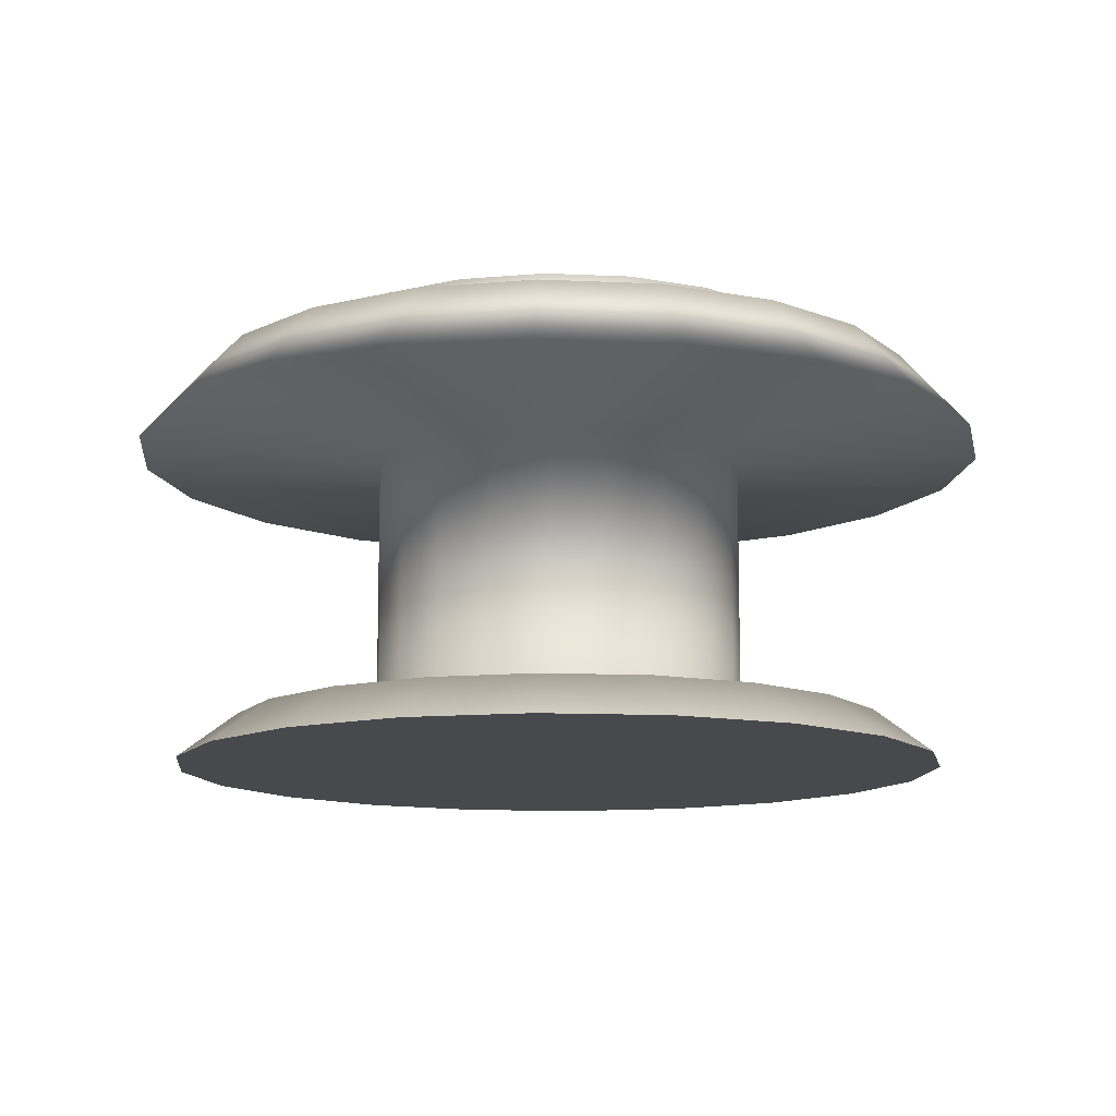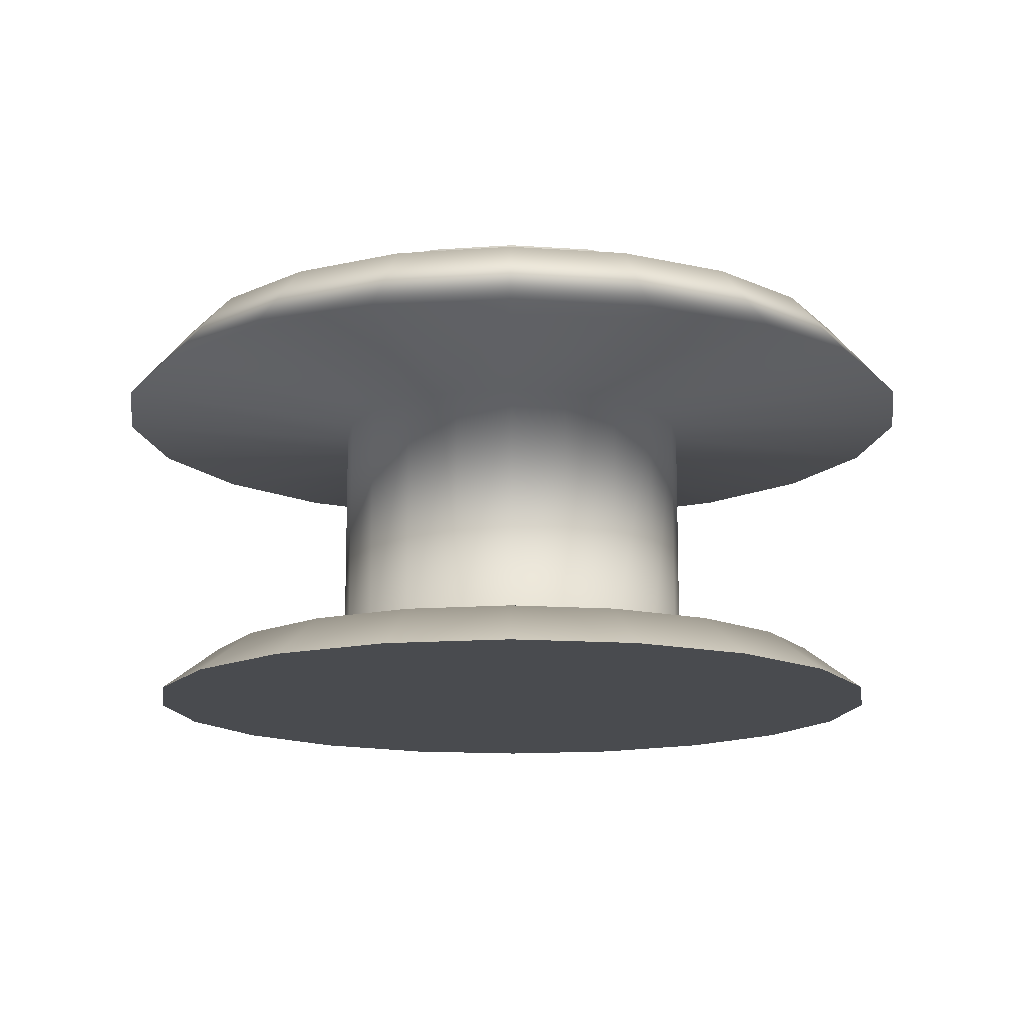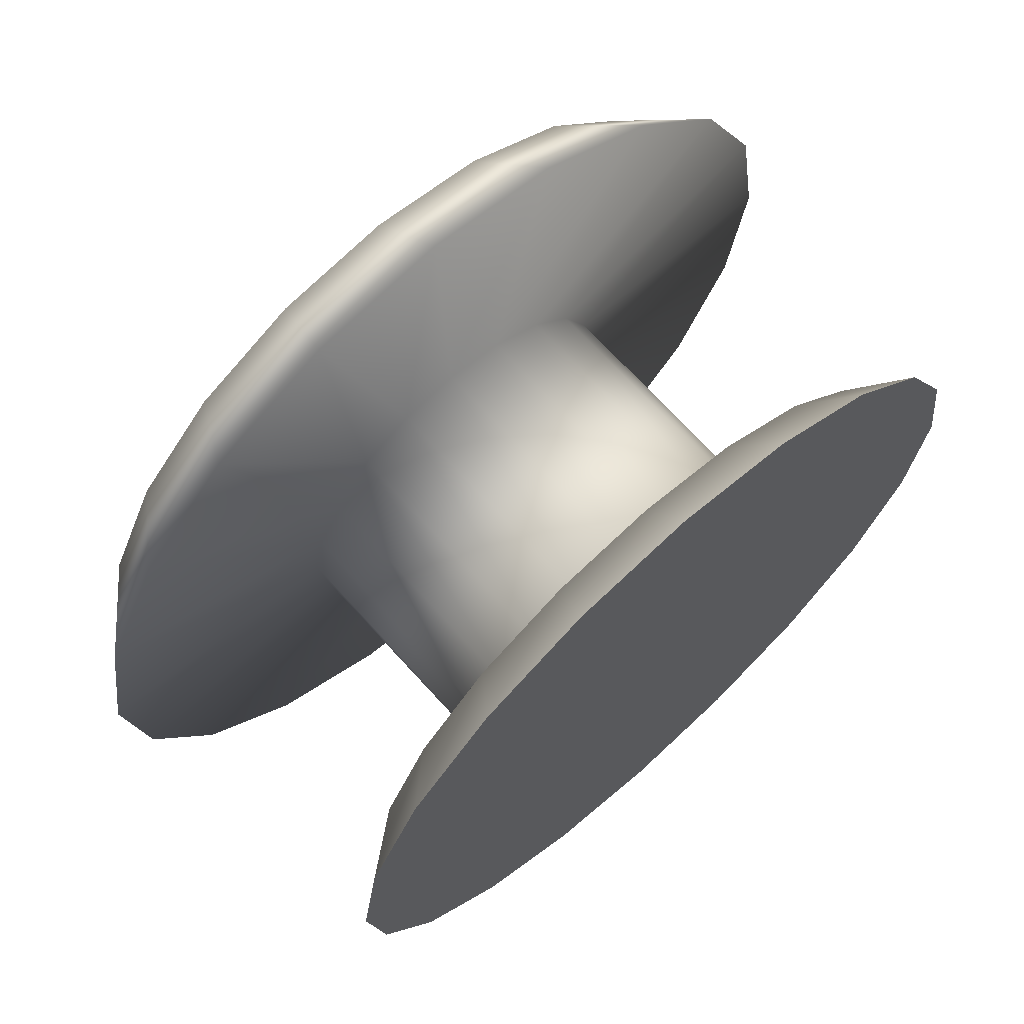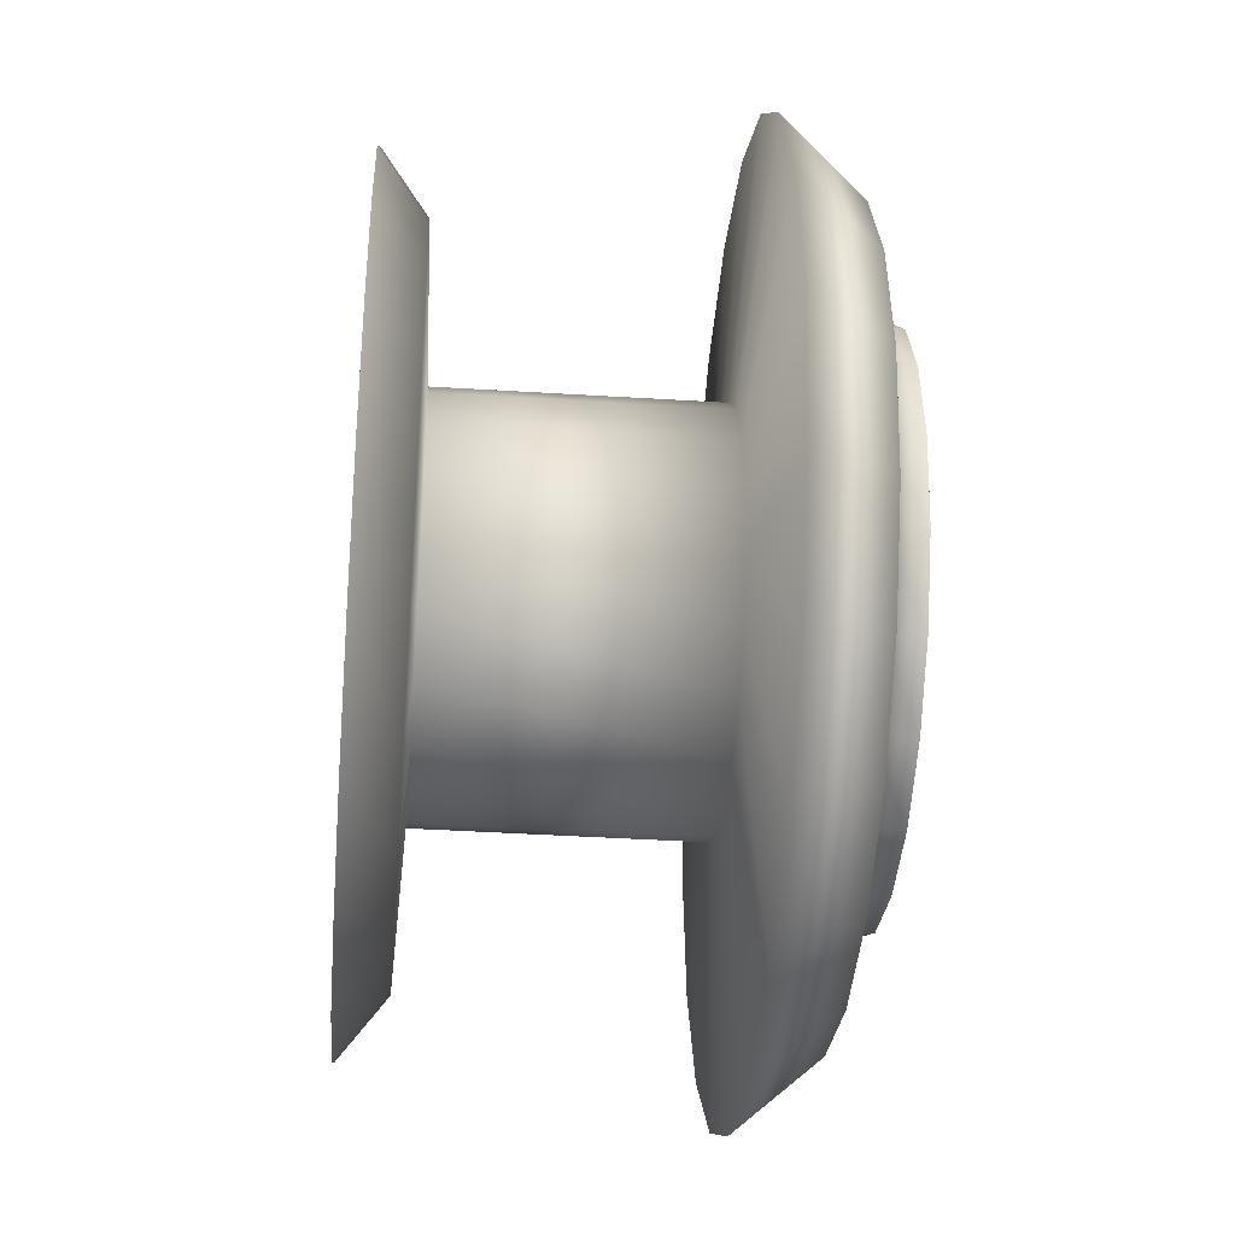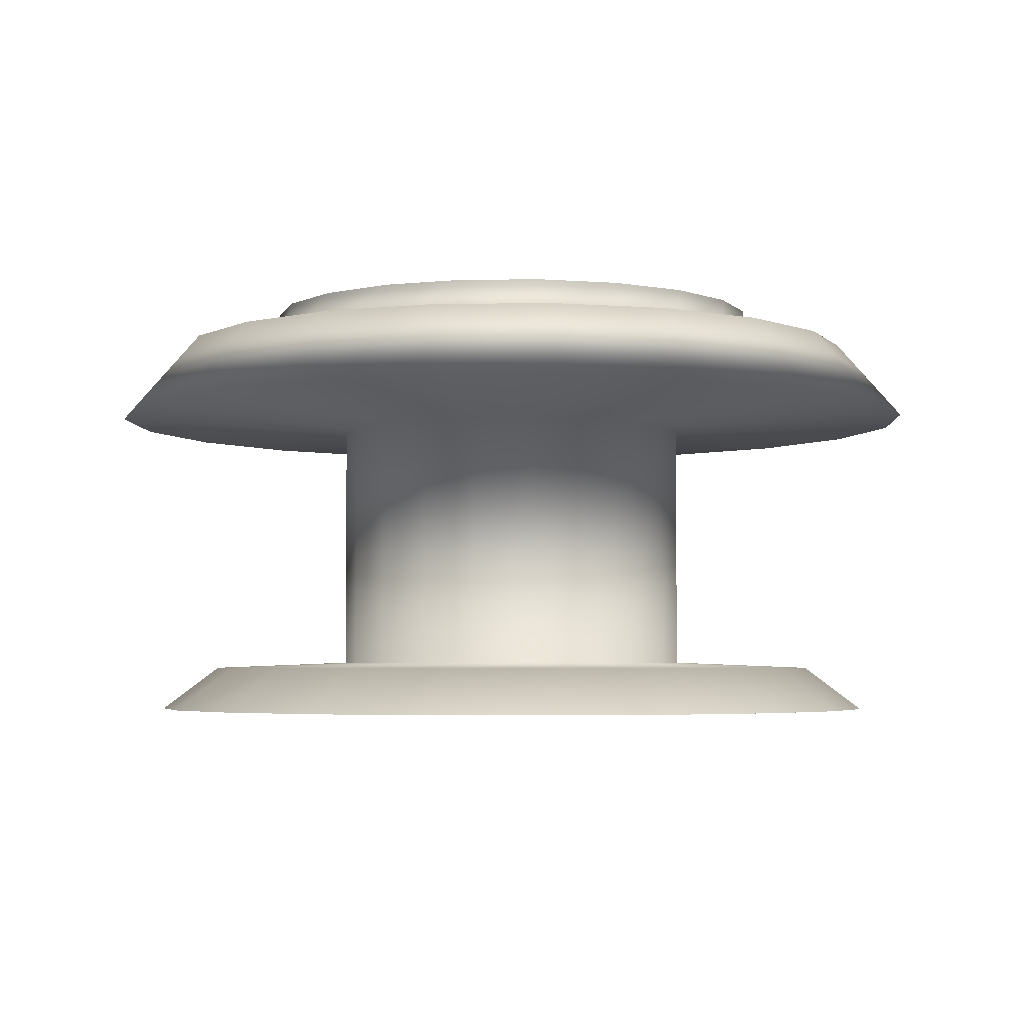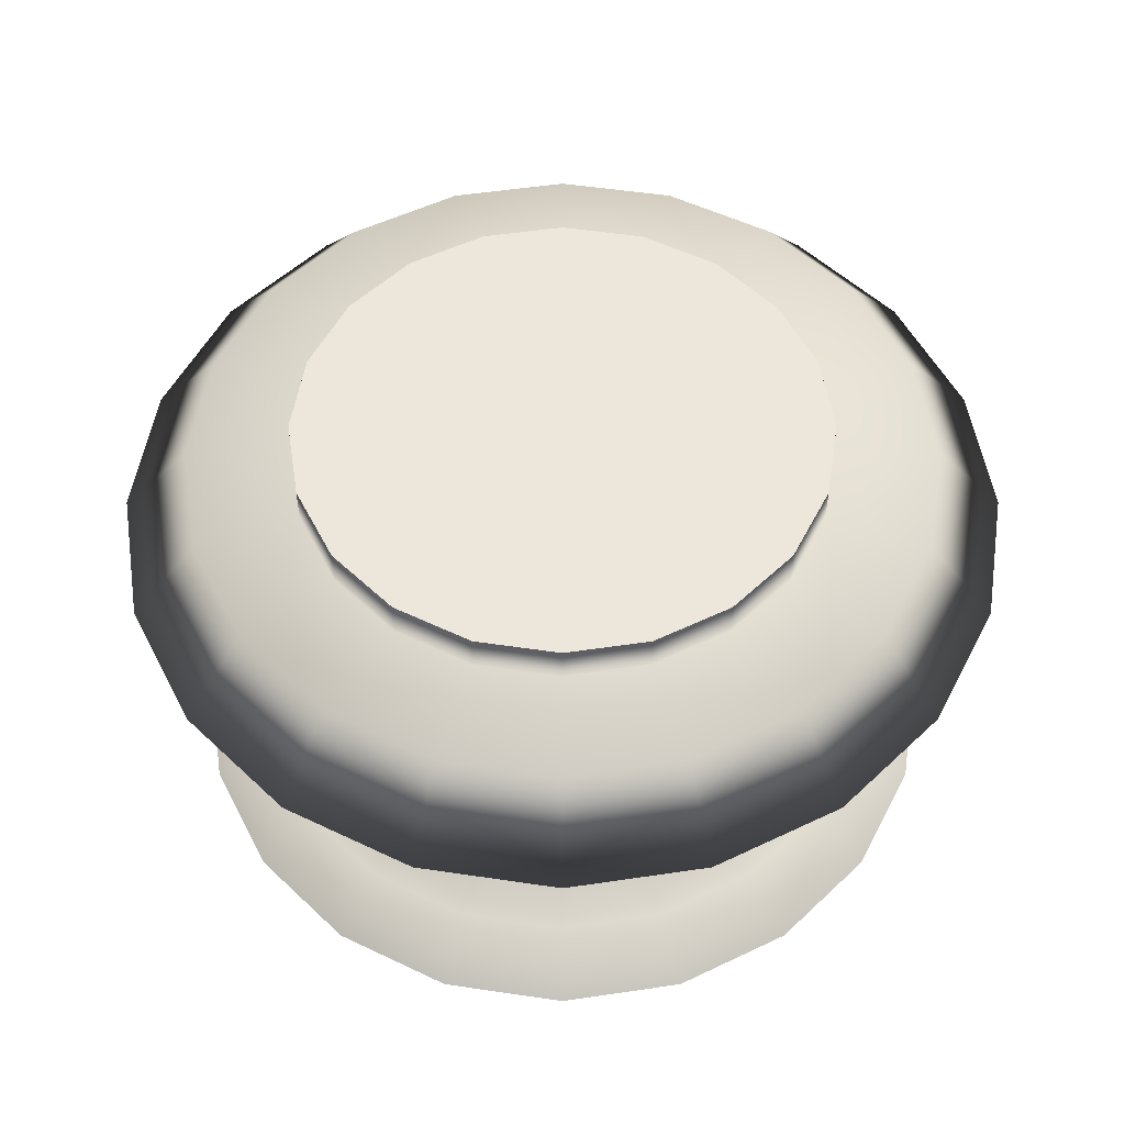
<metadata>
{"format":"obj","ext":"obj","renderer":"f3d","projection":"perspective","resolution":1024,"background":"white","views":[{"elev":-12.2,"azim":-159.1,"up":"+Y"},{"elev":-14.1,"azim":54.2,"up":"+Y"},{"elev":68.1,"azim":-42.0,"up":"+Z"},{"elev":-35.8,"azim":85.1,"up":"+Z"},{"elev":-3.9,"azim":155.9,"up":"+Y"},{"elev":53.7,"azim":36.0,"up":"+Y"}]}
</metadata>
<code>
g default
v 0.09469 9e-06 -0.03077
v 0.08055 9e-06 -0.05852
v 0.05852 9e-06 -0.08055
v 0.03077 9e-06 -0.09469
v 0 9e-06 -0.09957
v -0.03077 9e-06 -0.09469
v -0.05852 9e-06 -0.08055
v -0.08055 9e-06 -0.05852
v -0.09469 9e-06 -0.03077
v -0.09957 9e-06 0
v -0.09469 9e-06 0.03077
v -0.08055 9e-06 0.05852
v -0.05852 9e-06 0.08055
v -0.03077 9e-06 0.09469
v -0 9e-06 0.09957
v 0.03077 9e-06 0.09469
v 0.05852 9e-06 0.08055
v 0.08055 9e-06 0.05852
v 0.09469 9e-06 0.03077
v 0.09957 9e-06 0
v 0.06419 0.1134 -0.02086
v 0.05461 0.1134 -0.03967
v 0.03967 0.1134 -0.05461
v 0.02086 0.1134 -0.06419
v -0 0.1134 -0.06749
v -0.02086 0.1134 -0.06419
v -0.03967 0.1134 -0.05461
v -0.05461 0.1134 -0.03967
v -0.06419 0.1134 -0.02086
v -0.0675 0.1134 -0
v -0.06419 0.1134 0.02086
v -0.05461 0.1134 0.03967
v -0.03967 0.1134 0.05461
v -0.02086 0.1134 0.06419
v -0 0.1134 0.06749
v 0.02086 0.1134 0.06419
v 0.03967 0.1134 0.05461
v 0.05461 0.1134 0.03967
v 0.06419 0.1134 0.02086
v 0.0675 0.1134 -0
v 0 9e-06 0
v 0 0.1134 0
v 0.04965 0.01151 0.06833
v 0.0261 0.01151 0.08033
v -0 0.01151 0.08446
v -0.0261 0.01151 0.08033
v -0.04965 0.01151 0.06833
v -0.06833 0.01151 0.04965
v -0.08033 0.01151 0.0261
v -0.08446 0.01151 0
v -0.08033 0.01151 -0.0261
v -0.06833 0.01151 -0.04965
v -0.04965 0.01151 -0.06833
v -0.0261 0.01151 -0.08033
v 0 0.01151 -0.08446
v 0.0261 0.01151 -0.08033
v 0.04965 0.01151 -0.06833
v 0.06833 0.01151 -0.04965
v 0.08033 0.01151 -0.0261
v 0.08446 0.01151 0
v 0.08033 0.01151 0.0261
v 0.06833 0.01151 0.04965
v 0.01484 0.01298 0.04568
v -0 0.01298 0.04803
v -0.01484 0.01298 0.04568
v -0.02823 0.01298 0.03886
v -0.03886 0.01298 0.02823
v -0.04568 0.01298 0.01484
v -0.04803 0.01298 -0
v -0.04568 0.01298 -0.01484
v -0.03886 0.01298 -0.02823
v -0.02823 0.01298 -0.03886
v -0.01484 0.01298 -0.04568
v -0 0.01298 -0.04803
v 0.01484 0.01298 -0.04568
v 0.02823 0.01298 -0.03886
v 0.03886 0.01298 -0.02823
v 0.04568 0.01298 -0.01484
v 0.04803 0.01298 -0
v 0.04568 0.01298 0.01484
v 0.03886 0.01298 0.02823
v 0.02823 0.01298 0.03886
v 0.02829 0.07908 0.03894
v 0.01487 0.07908 0.04578
v -0 0.07908 0.04813
v -0.01487 0.07908 0.04578
v -0.02829 0.07908 0.03894
v -0.03894 0.07908 0.02829
v -0.04578 0.07908 0.01487
v -0.04813 0.07908 -0
v -0.04578 0.07908 -0.01487
v -0.03894 0.07908 -0.02829
v -0.02829 0.07908 -0.03894
v -0.01487 0.07908 -0.04578
v -0 0.07908 -0.04813
v 0.01487 0.07908 -0.04578
v 0.02829 0.07908 -0.03894
v 0.03894 0.07908 -0.02829
v 0.04578 0.07908 -0.01487
v 0.04813 0.07908 -0
v 0.04578 0.07908 0.01487
v 0.03894 0.07908 0.02829
v 0.1117 0.08258 0
v 0.1062 0.08258 0.03452
v 0.09037 0.08258 0.06566
v 0.06566 0.08258 0.09037
v 0.03452 0.08258 0.1062
v 0 0.08258 0.1117
v -0.03452 0.08258 0.1062
v -0.06566 0.08258 0.09037
v -0.09037 0.08258 0.06566
v -0.1062 0.08258 0.03452
v -0.1117 0.08258 0
v -0.1062 0.08258 -0.03452
v -0.09037 0.08258 -0.06566
v -0.06566 0.08258 -0.09037
v -0.03452 0.08258 -0.1062
v 0 0.08258 -0.1117
v 0.03452 0.08258 -0.1062
v 0.06566 0.08258 -0.09037
v 0.09037 0.08258 -0.06566
v 0.1062 0.08258 -0.03452
v 0.05542 0.1028 -0.07628
v 0.07628 0.1028 -0.05542
v 0.08967 0.1028 -0.02914
v 0.09428 0.1028 0
v 0.08967 0.1028 0.02914
v 0.07628 0.1028 0.05542
v 0.05542 0.1028 0.07628
v 0.02914 0.1028 0.08967
v -0 0.1028 0.09428
v -0.02914 0.1028 0.08967
v -0.05542 0.1028 0.07628
v -0.07628 0.1028 0.05542
v -0.08967 0.1028 0.02914
v -0.09428 0.1028 0
v -0.08967 0.1028 -0.02914
v -0.07628 0.1028 -0.05542
v -0.05542 0.1028 -0.07628
v -0.02914 0.1028 -0.08967
v 0 0.1028 -0.09428
v 0.02914 0.1028 -0.08967
v -0.02088 0.1038 -0.06427
v -0 0.1038 -0.06757
v 0.02088 0.1038 -0.06427
v 0.03972 0.1038 -0.05467
v 0.05467 0.1038 -0.03972
v 0.06427 0.1038 -0.02088
v 0.06757 0.1038 -0
v 0.06427 0.1038 0.02088
v 0.05467 0.1038 0.03972
v 0.03972 0.1038 0.05467
v 0.02088 0.1038 0.06427
v -0 0.1038 0.06757
v -0.02088 0.1038 0.06427
v -0.03972 0.1038 0.05467
v -0.05467 0.1038 0.03972
v -0.06427 0.1038 0.02088
v -0.06757 0.1038 -0
v -0.06427 0.1038 -0.02088
v -0.05467 0.1038 -0.03972
v -0.03972 0.1038 -0.05467
g pasted__pCylinder1 group1
f 1 2 58 59
f 2 3 57 58
f 3 4 56 57
f 4 5 55 56
f 5 6 54 55
f 6 7 53 54
f 7 8 52 53
f 8 9 51 52
f 9 10 50 51
f 10 11 49 50
f 11 12 48 49
f 12 13 47 48
f 13 14 46 47
f 14 15 45 46
f 15 16 44 45
f 16 17 43 44
f 17 18 62 43
f 18 19 61 62
f 19 20 60 61
f 20 1 59 60
f 2 1 41
f 3 2 41
f 4 3 41
f 5 4 41
f 6 5 41
f 7 6 41
f 8 7 41
f 9 8 41
f 10 9 41
f 11 10 41
f 12 11 41
f 13 12 41
f 14 13 41
f 15 14 41
f 16 15 41
f 17 16 41
f 18 17 41
f 19 18 41
f 20 19 41
f 1 20 41
f 21 22 42
f 22 23 42
f 23 24 42
f 24 25 42
f 25 26 42
f 26 27 42
f 27 28 42
f 28 29 42
f 29 30 42
f 30 31 42
f 31 32 42
f 32 33 42
f 33 34 42
f 34 35 42
f 35 36 42
f 36 37 42
f 37 38 42
f 38 39 42
f 39 40 42
f 40 21 42
f 44 43 82 63
f 45 44 63 64
f 46 45 64 65
f 47 46 65 66
f 48 47 66 67
f 49 48 67 68
f 50 49 68 69
f 51 50 69 70
f 52 51 70 71
f 53 52 71 72
f 54 53 72 73
f 55 54 73 74
f 56 55 74 75
f 57 56 75 76
f 58 57 76 77
f 59 58 77 78
f 60 59 78 79
f 61 60 79 80
f 62 61 80 81
f 43 62 81 82
f 64 63 84 85
f 65 64 85 86
f 66 65 86 87
f 67 66 87 88
f 68 67 88 89
f 69 68 89 90
f 70 69 90 91
f 71 70 91 92
f 72 71 92 93
f 73 72 93 94
f 74 73 94 95
f 75 74 95 96
f 76 75 96 97
f 77 76 97 98
f 78 77 98 99
f 79 78 99 100
f 80 79 100 101
f 81 80 101 102
f 82 81 102 83
f 63 82 83 84
f 84 83 106 107
f 85 84 107 108
f 86 85 108 109
f 87 86 109 110
f 88 87 110 111
f 89 88 111 112
f 90 89 112 113
f 91 90 113 114
f 92 91 114 115
f 93 92 115 116
f 94 93 116 117
f 95 94 117 118
f 96 95 118 119
f 97 96 119 120
f 98 97 120 121
f 99 98 121 122
f 100 99 122 103
f 101 100 103 104
f 102 101 104 105
f 83 102 105 106
f 104 103 126 127
f 105 104 127 128
f 106 105 128 129
f 107 106 129 130
f 108 107 130 131
f 109 108 131 132
f 110 109 132 133
f 111 110 133 134
f 112 111 134 135
f 113 112 135 136
f 114 113 136 137
f 115 114 137 138
f 116 115 138 139
f 117 116 139 140
f 118 117 140 141
f 119 118 141 142
f 120 119 142 123
f 121 120 123 124
f 122 121 124 125
f 103 122 125 126
f 124 123 146 147
f 125 124 147 148
f 126 125 148 149
f 127 126 149 150
f 128 127 150 151
f 129 128 151 152
f 130 129 152 153
f 131 130 153 154
f 132 131 154 155
f 133 132 155 156
f 134 133 156 157
f 135 134 157 158
f 136 135 158 159
f 137 136 159 160
f 138 137 160 161
f 139 138 161 162
f 140 139 162 143
f 141 140 143 144
f 142 141 144 145
f 123 142 145 146
f 144 143 26 25
f 145 144 25 24
f 146 145 24 23
f 147 146 23 22
f 148 147 22 21
f 149 148 21 40
f 150 149 40 39
f 151 150 39 38
f 152 151 38 37
f 153 152 37 36
f 154 153 36 35
f 155 154 35 34
f 156 155 34 33
f 157 156 33 32
f 158 157 32 31
f 159 158 31 30
f 160 159 30 29
f 161 160 29 28
f 162 161 28 27
f 143 162 27 26

</code>
